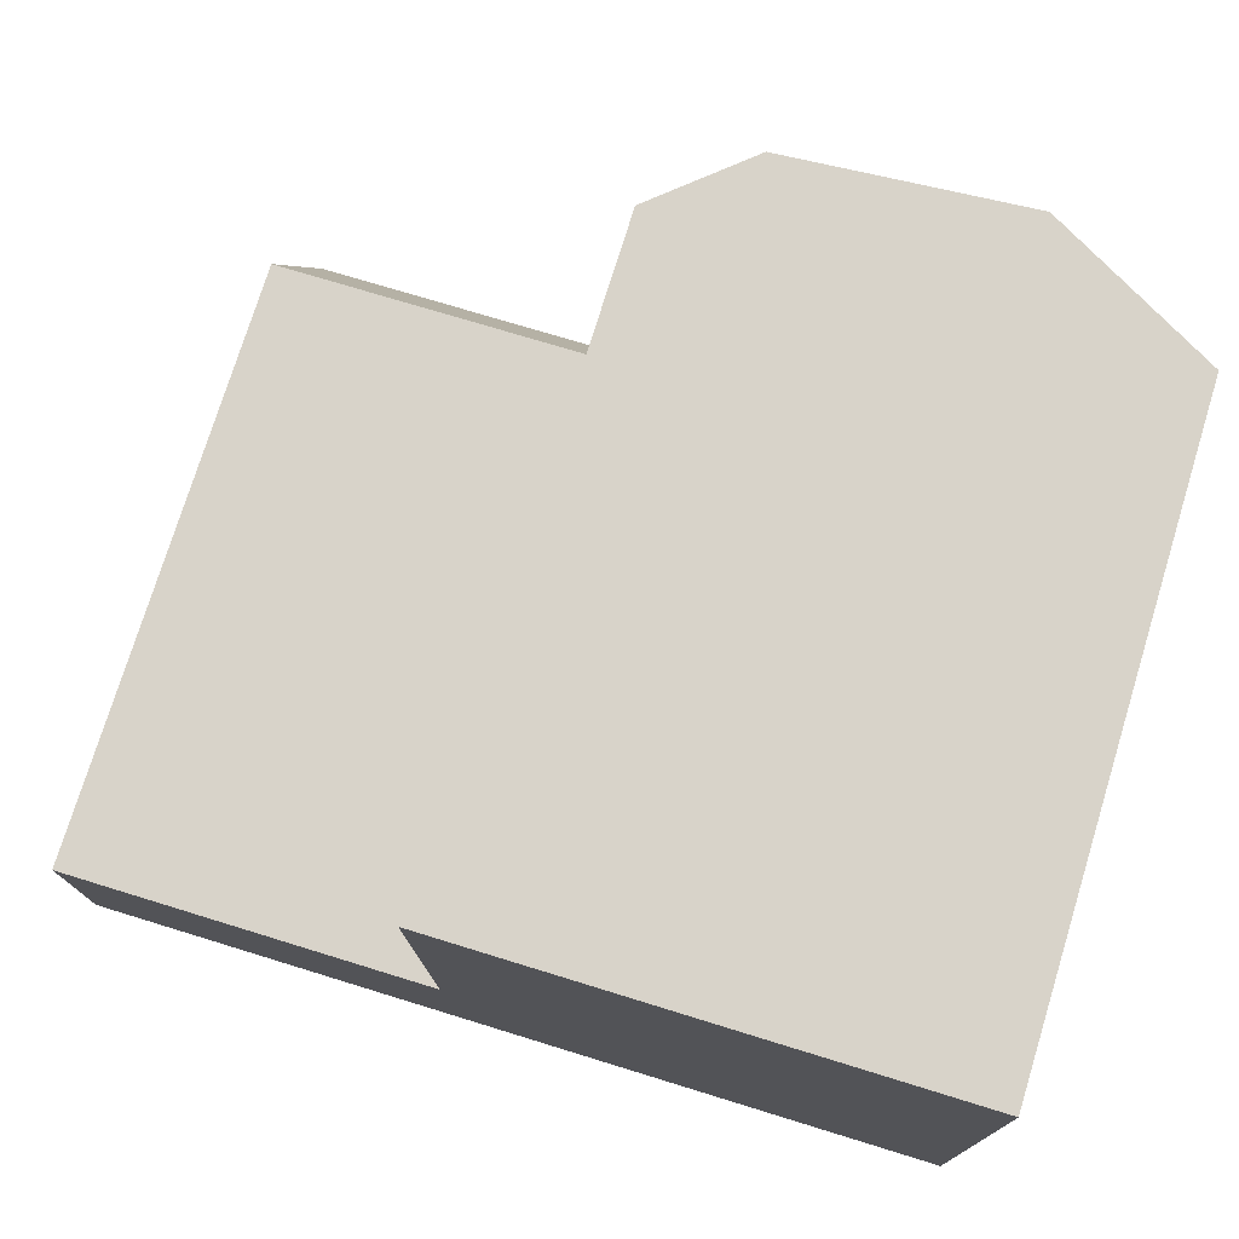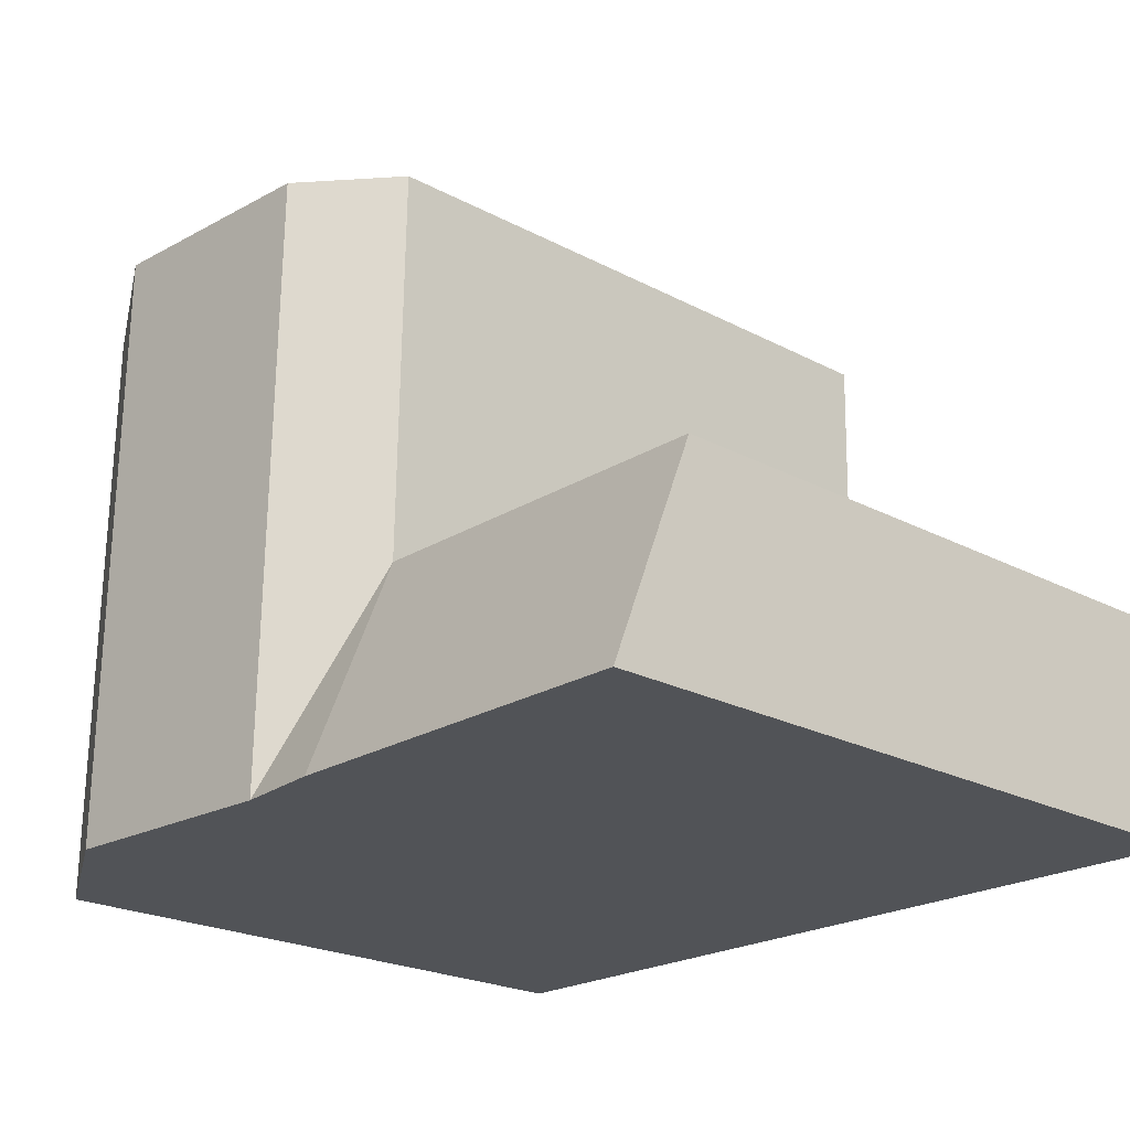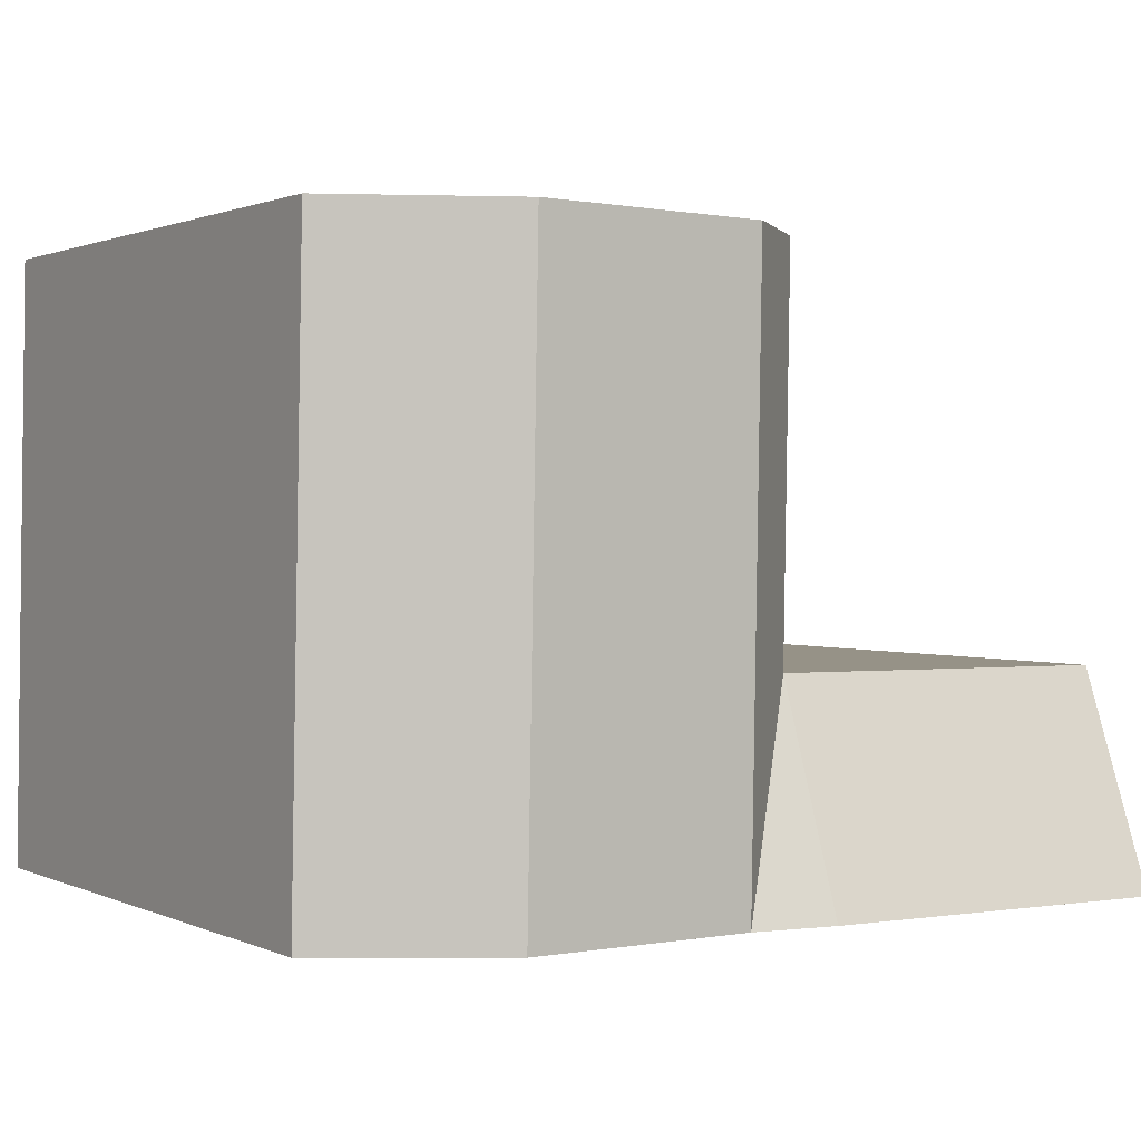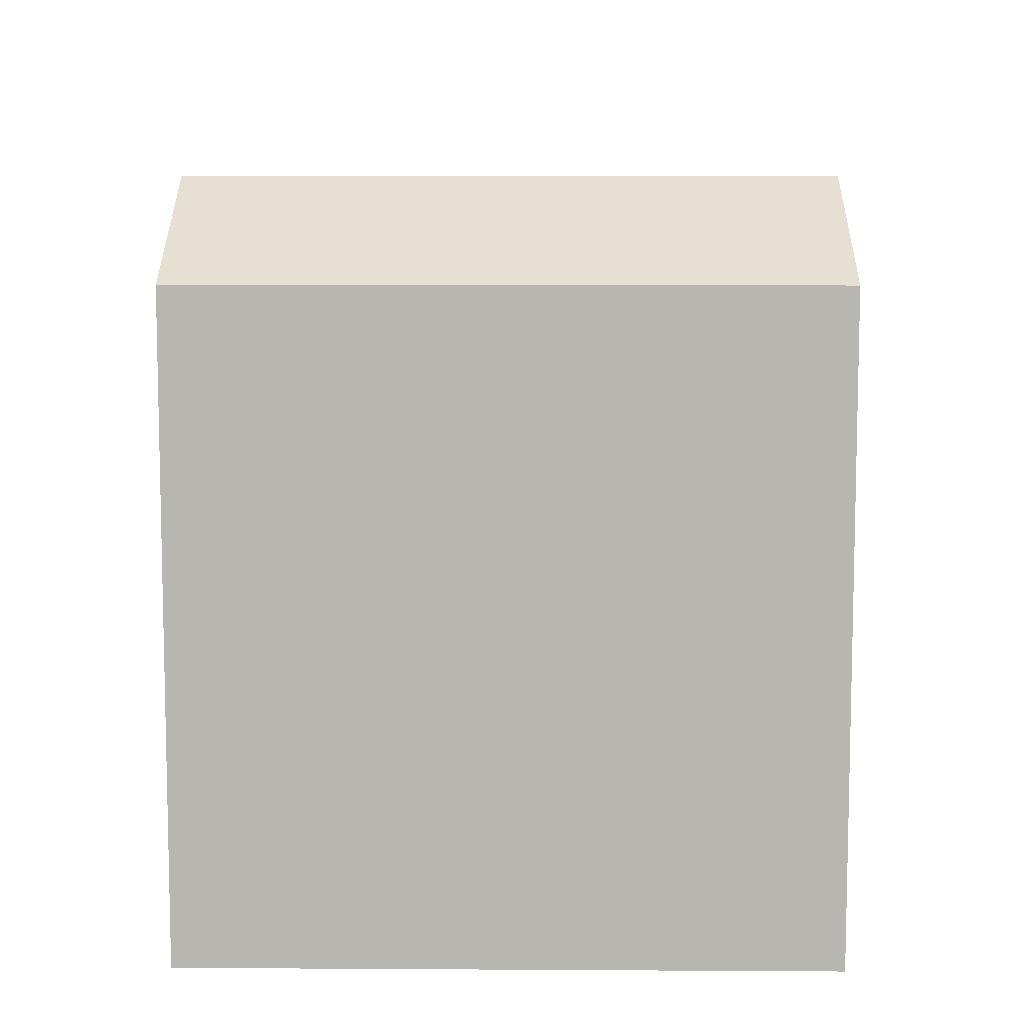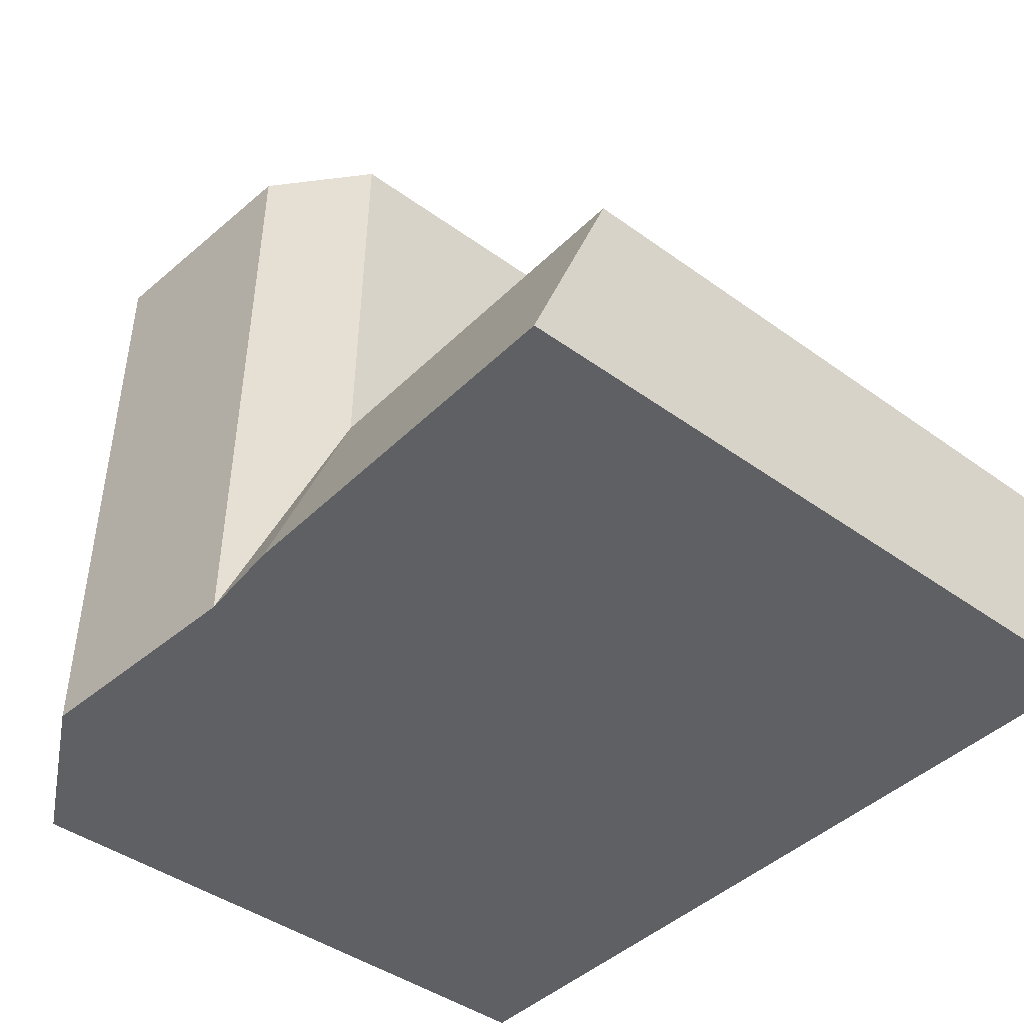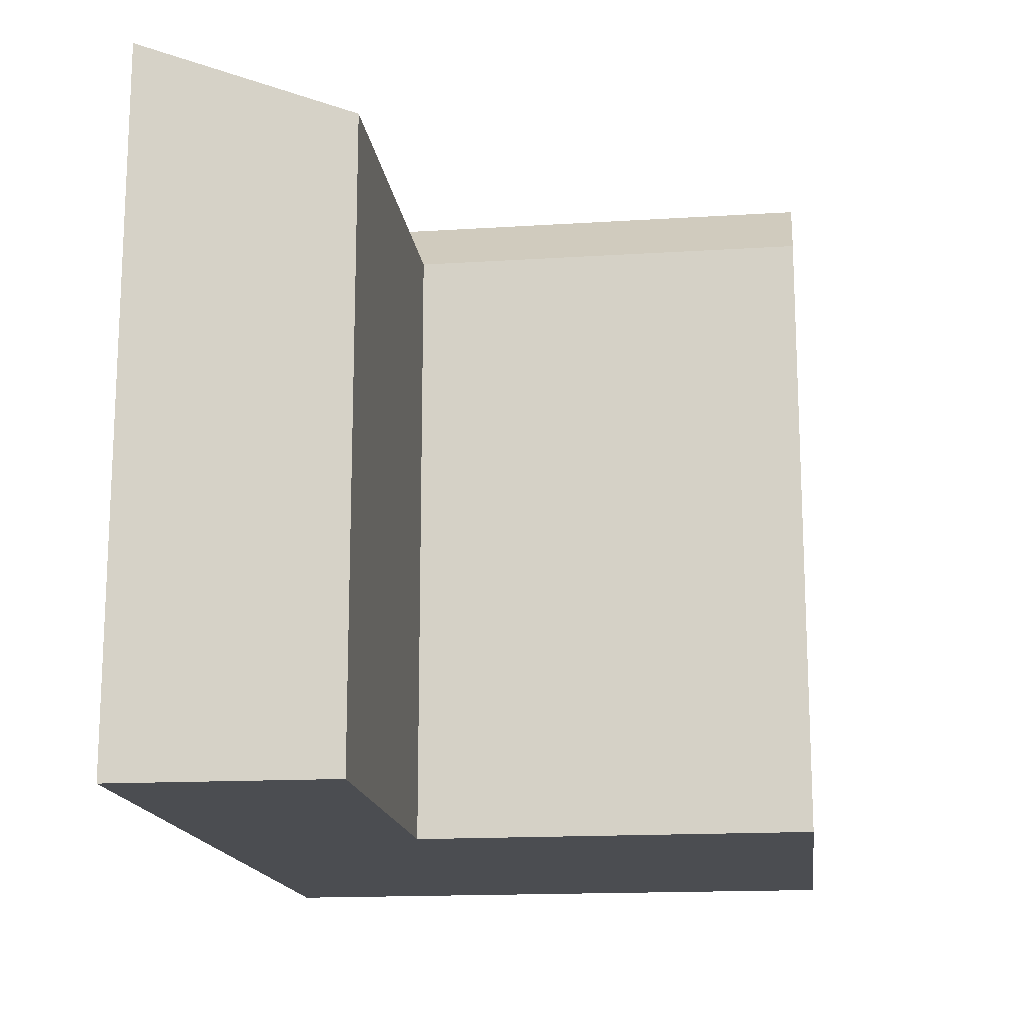
<metadata>
{"format":"obj","ext":"obj","renderer":"f3d","projection":"perspective","resolution":1024,"background":"white","views":[{"elev":75.7,"azim":17.1,"up":"+Z"},{"elev":-22.5,"azim":-132.4,"up":"+Z"},{"elev":1.2,"azim":147.4,"up":"+Z"},{"elev":8.5,"azim":89.9,"up":"+Y"},{"elev":-43.1,"azim":-130.6,"up":"+Z"},{"elev":-15.9,"azim":-83.5,"up":"+Y"}]}
</metadata>
<code>
v  10.77 -7.545e-18 0.1232
v  0.004581 -3.804e-16 6.212
v  0 0 0
v  10.66 -3.878e-16 6.334
v  13.31 -9.324e-18 0.1523
v  20.06 -1.405e-17 0.2295
v  24.76 -1.735e-17 0.2833
v  10.45 -1.079e-15 17.61
v  24.65 -3.976e-16 6.494
v  12.99 -1.08e-15 17.64
v  19.74 -1.084e-15 17.7
v  24.45 -1.087e-15 17.75
v  10.66 17.67 6.333
v  13.2 19.86 6.362
v  13.31 19.86 0.1516
v  12.99 19.86 17.64
v  10.46 17.67 17.61
v  19.95 20.33 6.439
v  20.06 20.33 0.2288
v  19.74 20.33 17.7
v  24.65 17.67 6.493
v  24.76 17.67 0.2828
v  24.45 17.67 17.75
v  10.77 20.09 0.1226
v  0.004958 17.67 6.211
v  0.0004278 20.09 -0.0006359
g defaultobject
f 1 2 3
f 2 1 4
f 4 1 5
f 4 5 6
f 4 6 7
f 4 7 8
f 8 7 9
f 8 9 10
f 10 9 11
f 11 9 12
f 13 14 15
f 14 13 16
f 16 13 17
f 15 18 19
f 18 15 20
f 20 15 14
f 20 14 16
f 19 21 22
f 21 19 18
f 21 18 23
f 23 18 20
f 15 24 13
f 25 24 26
f 24 25 13
f 22 15 19
f 15 26 24
f 26 15 3
f 3 15 22
f 3 22 1
f 1 22 6
f 6 22 7
f 1 6 5
f 16 23 20
f 23 16 17
f 23 17 12
f 12 17 11
f 11 17 10
f 10 17 8
f 22 9 7
f 9 22 12
f 12 22 21
f 12 21 23
f 4 25 2
f 25 4 13
f 25 3 2
f 3 25 26
f 17 4 8
f 4 17 13

</code>
